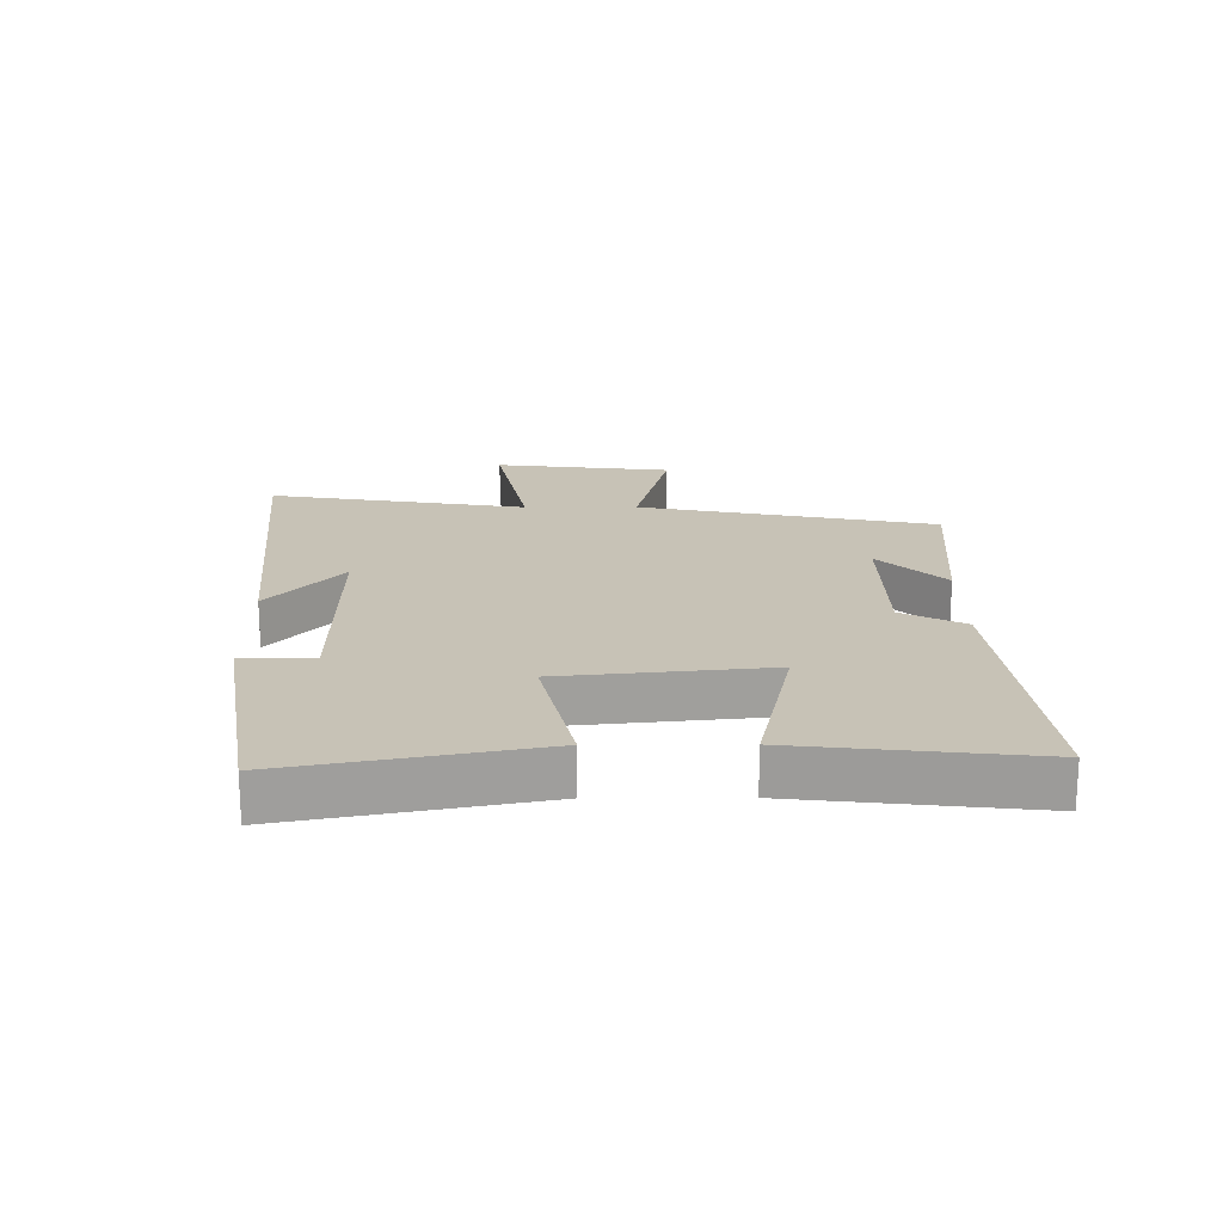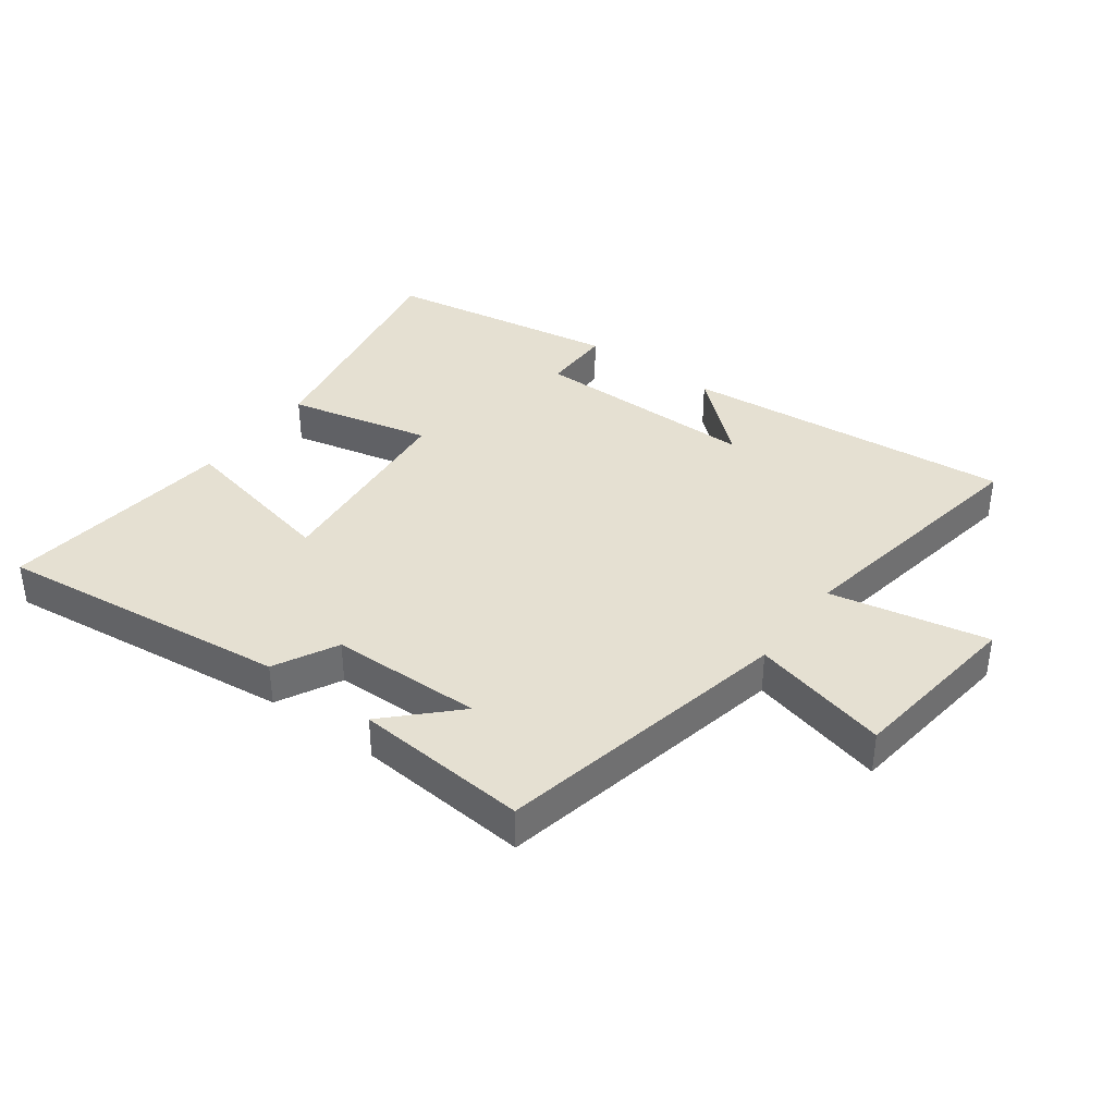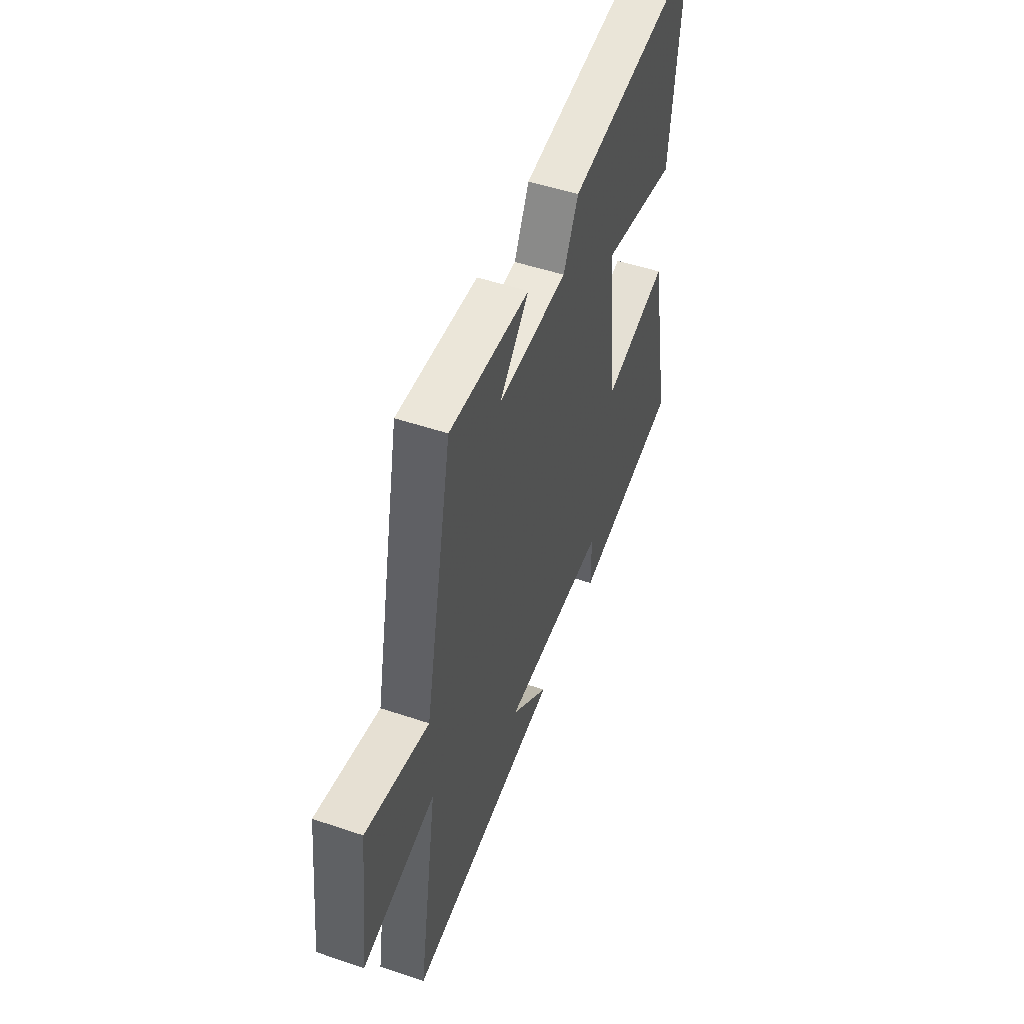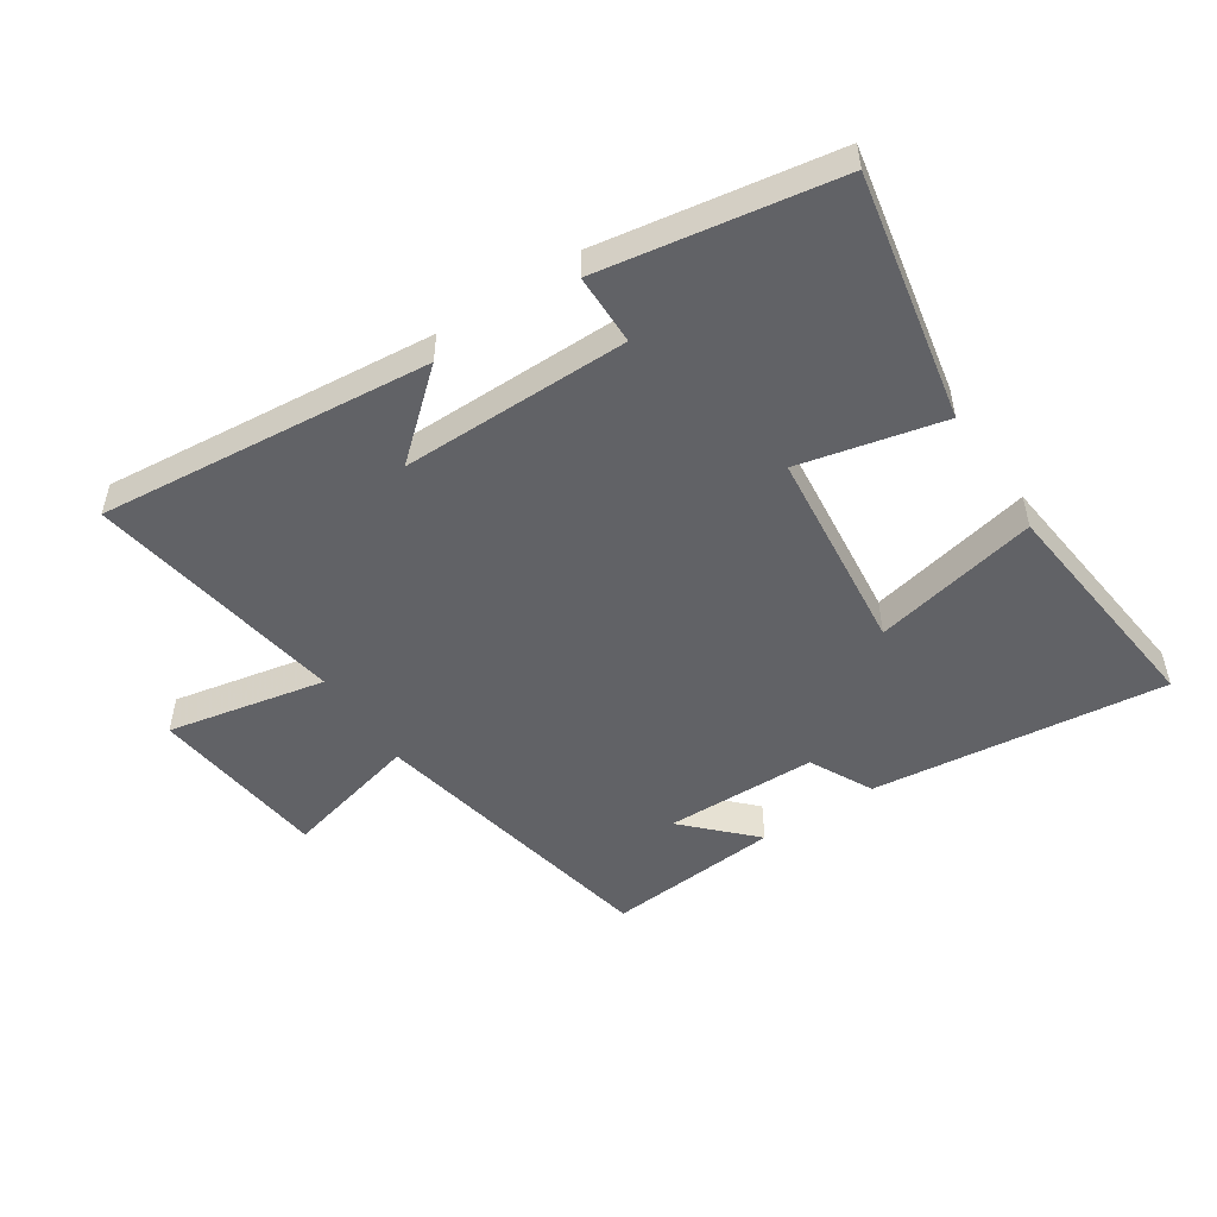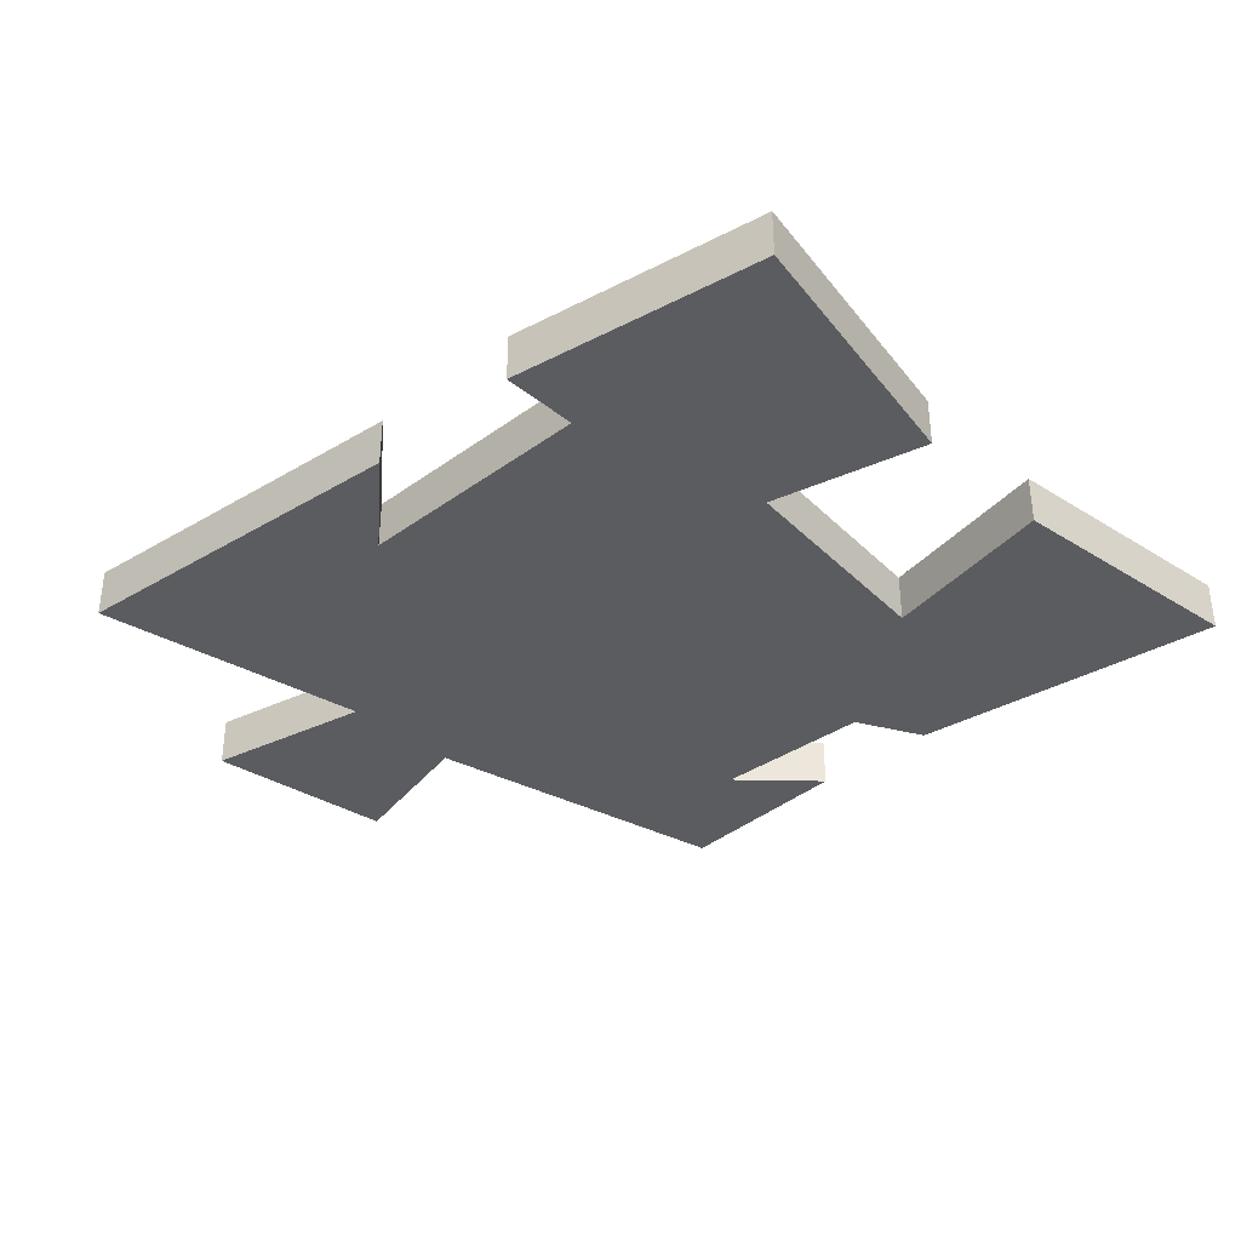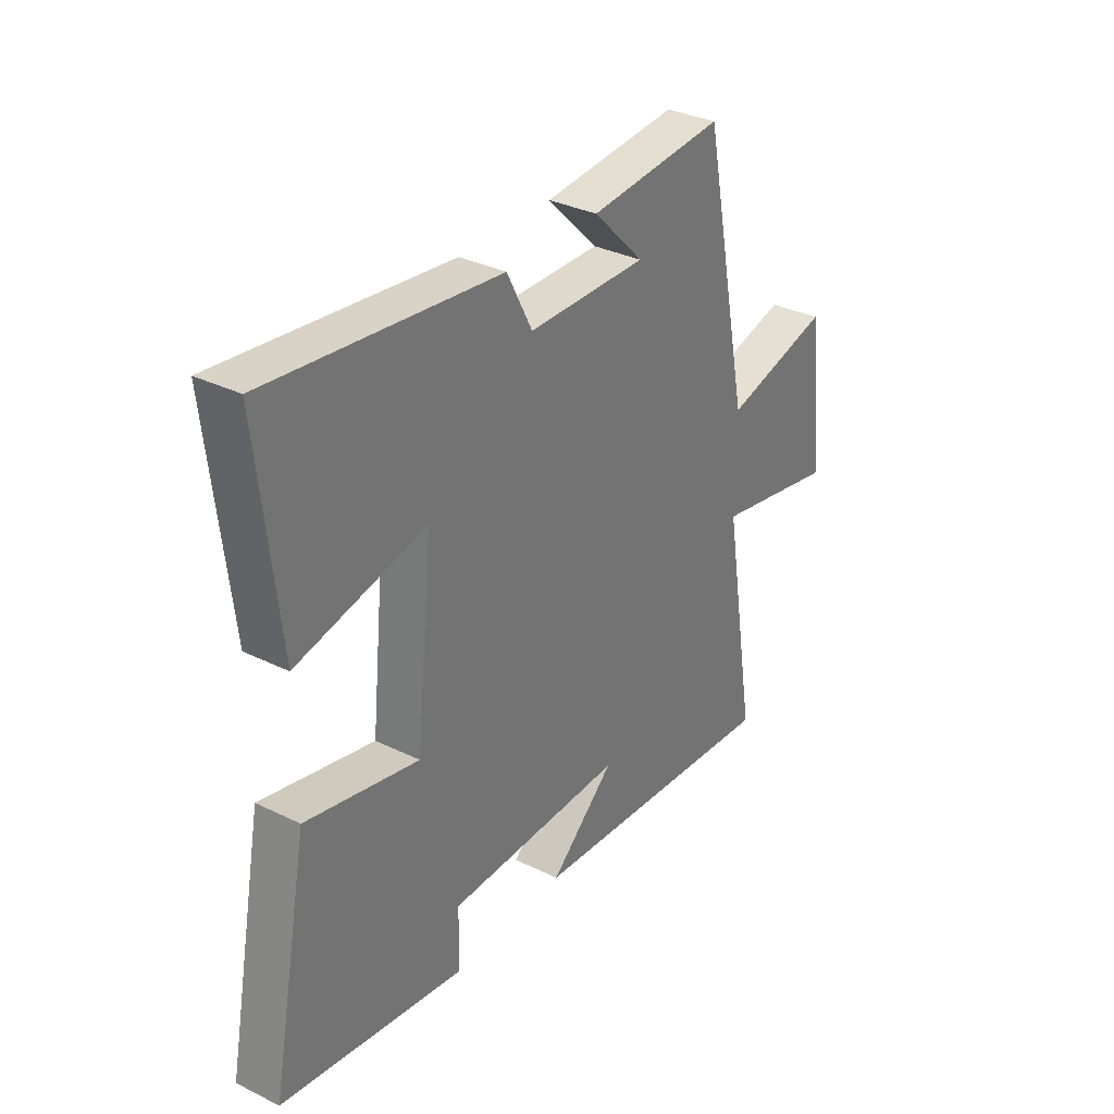
<metadata>
{"format":"obj","ext":"obj","renderer":"f3d","projection":"perspective","resolution":1024,"background":"white","views":[{"elev":19.2,"azim":-90.3,"up":"+Y"},{"elev":37.8,"azim":36.5,"up":"+Y"},{"elev":50.6,"azim":110.3,"up":"+Z"},{"elev":-50.7,"azim":-146.7,"up":"+Y"},{"elev":-35.2,"azim":-136.3,"up":"+Y"},{"elev":33.0,"azim":-55.9,"up":"+Z"}]}
</metadata>
<code>
v -0.577 0.07 -0.438
v -0.5 0.07 -0.042
v -0.269 0.07 -0.095
v -0.235 0.07 0.235
v -0.5 0.07 0.178
v -0.542 0.07 0.555
v -0.069 0.07 0.5
v -0.017 0.07 0.399
v 0.227 0.07 0.395
v 0.123 0.07 0.5
v 0.402 0.07 0.523
v 0.5 0.07 0.045
v 0.72 0.07 0.1
v 0.754 0.07 -0.186
v 0.5 0.07 -0.135
v 0.569 0.07 -0.55
v 0.035 0.07 -0.5
v 0.168 0.07 -0.384
v -0.198 0.07 -0.386
v -0.199 0.07 -0.5
v -0.577 0 -0.438
v -0.5 0 -0.042
v -0.269 0 -0.095
v -0.235 0 0.235
v -0.5 0 0.178
v -0.542 0 0.555
v -0.069 0 0.5
v -0.017 0 0.399
v 0.227 0 0.395
v 0.123 0 0.5
v 0.402 0 0.523
v 0.5 0 0.045
v 0.72 0 0.1
v 0.754 0 -0.186
v 0.5 0 -0.135
v 0.569 0 -0.55
v 0.035 0 -0.5
v 0.168 0 -0.384
v -0.198 0 -0.386
v -0.199 0 -0.5
f 1 2 3
f 20 1 3
f 19 20 3
f 18 19 3 4
f 15 16 17 18
f 15 18 4
f 12 13 14 15
f 12 15 4
f 9 10 11
f 9 11 12
f 8 9 12 4
f 6 7 8
f 5 6 8
f 4 5 8
f 23 22 21
f 23 21 40
f 23 40 39
f 24 23 39 38
f 38 37 36 35
f 24 38 35
f 35 34 33 32
f 24 35 32
f 31 30 29
f 32 31 29
f 24 32 29 28
f 28 27 26
f 28 26 25
f 28 25 24
f 1 21 22 2
f 2 22 23 3
f 3 23 24 4
f 4 24 25 5
f 5 25 26 6
f 6 26 27 7
f 7 27 28 8
f 8 28 29 9
f 9 29 30 10
f 10 30 31 11
f 11 31 32 12
f 12 32 33 13
f 13 33 34 14
f 14 34 35 15
f 15 35 36 16
f 16 36 37 17
f 17 37 38 18
f 18 38 39 19
f 19 39 40 20
f 20 40 21 1

</code>
